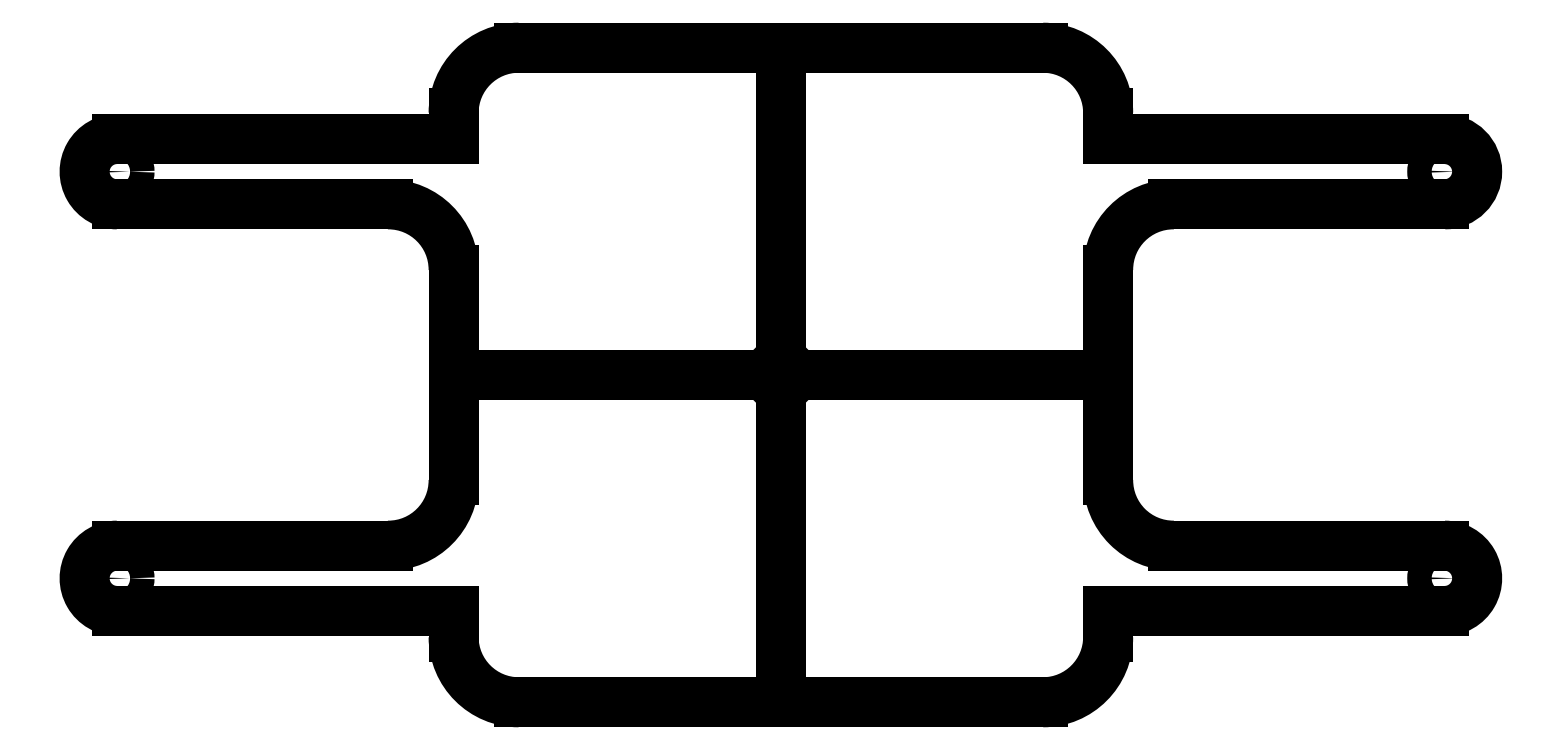
<metadata>
{"format":"dxf","ext":"dxf","renderer":"ezdxf+matplotlib","layout":"modelspace","background":"white","min_lineweight":24,"dpi":150}
</metadata>
<code>
0
SECTION
2
ENTITIES
0
CIRCLE
8
0
10
-81.27
20
24.9
30
0
40
1.5
210
0
220
0
230
1
0
CIRCLE
8
0
10
81.27
20
-24.9
30
0
40
1.5
210
0
220
0
230
1
0
CIRCLE
8
0
10
0
20
0
30
0
40
1.5
210
0
220
0
230
1
0
CIRCLE
8
0
10
-81.27
20
-24.9
30
0
40
1.5
210
0
220
0
230
1
0
CIRCLE
8
0
10
81.27
20
24.9
30
0
40
1.5
210
0
220
0
230
1
0
ARC
8
0
10
81.27
20
-24.9
30
0
40
4
210
0
220
-0
230
-1
50
-90
51
90
0
ARC
8
0
10
81.27
20
24.9
30
0
40
4
210
-0
220
-0
230
-1
50
-90
51
90
0
ARC
8
0
10
-81.27
20
24.9
30
0
40
4
210
0
220
0
230
-1
50
90
51
270
0
ARC
8
0
10
-81.27
20
-24.9
30
0
40
4
210
0
220
0
230
-1
50
90
51
270
0
LINE
8
0
10
-81.27
20
20.9
30
0
11
-48.08
21
20.9
31
0
0
LINE
8
0
10
-48.08
20
-20.9
30
0
11
-81.27
21
-20.9
31
0
0
LINE
8
0
10
81.27
20
20.9
30
0
11
48.08
21
20.9
31
0
0
LINE
8
0
10
48.08
20
-20.9
30
0
11
81.27
21
-20.9
31
0
0
LINE
8
0
10
-40.08
20
28.9
30
0
11
-81.27
21
28.9
31
0
0
LINE
8
0
10
81.27
20
28.9
30
0
11
40.08
21
28.9
31
0
0
LINE
8
0
10
-40.08
20
-28.9
30
0
11
-81.27
21
-28.9
31
0
0
LINE
8
0
10
81.27
20
-28.9
30
0
11
40.08
21
-28.9
31
0
0
LINE
8
0
10
40.08
20
12.9
30
0
11
40.08
21
-12.9
31
0
0
LINE
8
0
10
-40.08
20
12.9
30
0
11
-40.08
21
-12.9
31
0
0
LINE
8
0
10
-9.515e-07
20
-40.08
30
0
11
-9.515e-07
21
40.08
31
0
0
LINE
8
0
10
-32.08
20
40.08
30
0
11
32.08
21
40.08
31
0
0
LINE
8
0
10
40.08
20
32.08
30
0
11
40.08
21
28.9
31
0
0
LINE
8
0
10
-40.08
20
32.08
30
0
11
-40.08
21
28.9
31
0
0
ARC
8
0
10
-32.08
20
32.08
30
0
40
8
210
0
220
0
230
1
50
90
51
180
0
ARC
8
0
10
32.08
20
32.08
30
0
40
8
210
0
220
-0
230
1
50
1.708e-06
51
90
0
LINE
8
0
10
-40.08
20
9.515e-07
30
0
11
40.08
21
9.515e-07
31
0
0
LINE
8
0
10
40.08
20
-32.08
30
0
11
40.08
21
-28.9
31
0
0
ARC
8
0
10
32.08
20
-32.08
30
0
40
8
210
-0
220
0
230
1
50
270
51
360
0
ARC
8
0
10
-32.08
20
-32.08
30
0
40
8
210
0
220
0
230
1
50
180
51
270
0
LINE
8
0
10
-40.08
20
-32.08
30
0
11
-40.08
21
-28.9
31
0
0
LINE
8
0
10
-32.08
20
-40.08
30
0
11
32.08
21
-40.08
31
0
0
ARC
8
0
10
48.08
20
12.9
30
0
40
8
210
0
220
0
230
1
50
90
51
180
0
ARC
8
0
10
48.08
20
-12.9
30
0
40
8
210
0
220
0
230
1
50
180
51
270
0
ARC
8
0
10
-48.08
20
12.9
30
0
40
8
210
0
220
0
230
1
50
0
51
90
0
ARC
8
0
10
-48.08
20
-12.9
30
0
40
8
210
-0
220
0
230
1
50
270
51
360
0
ENDSEC
0
EOF

</code>
